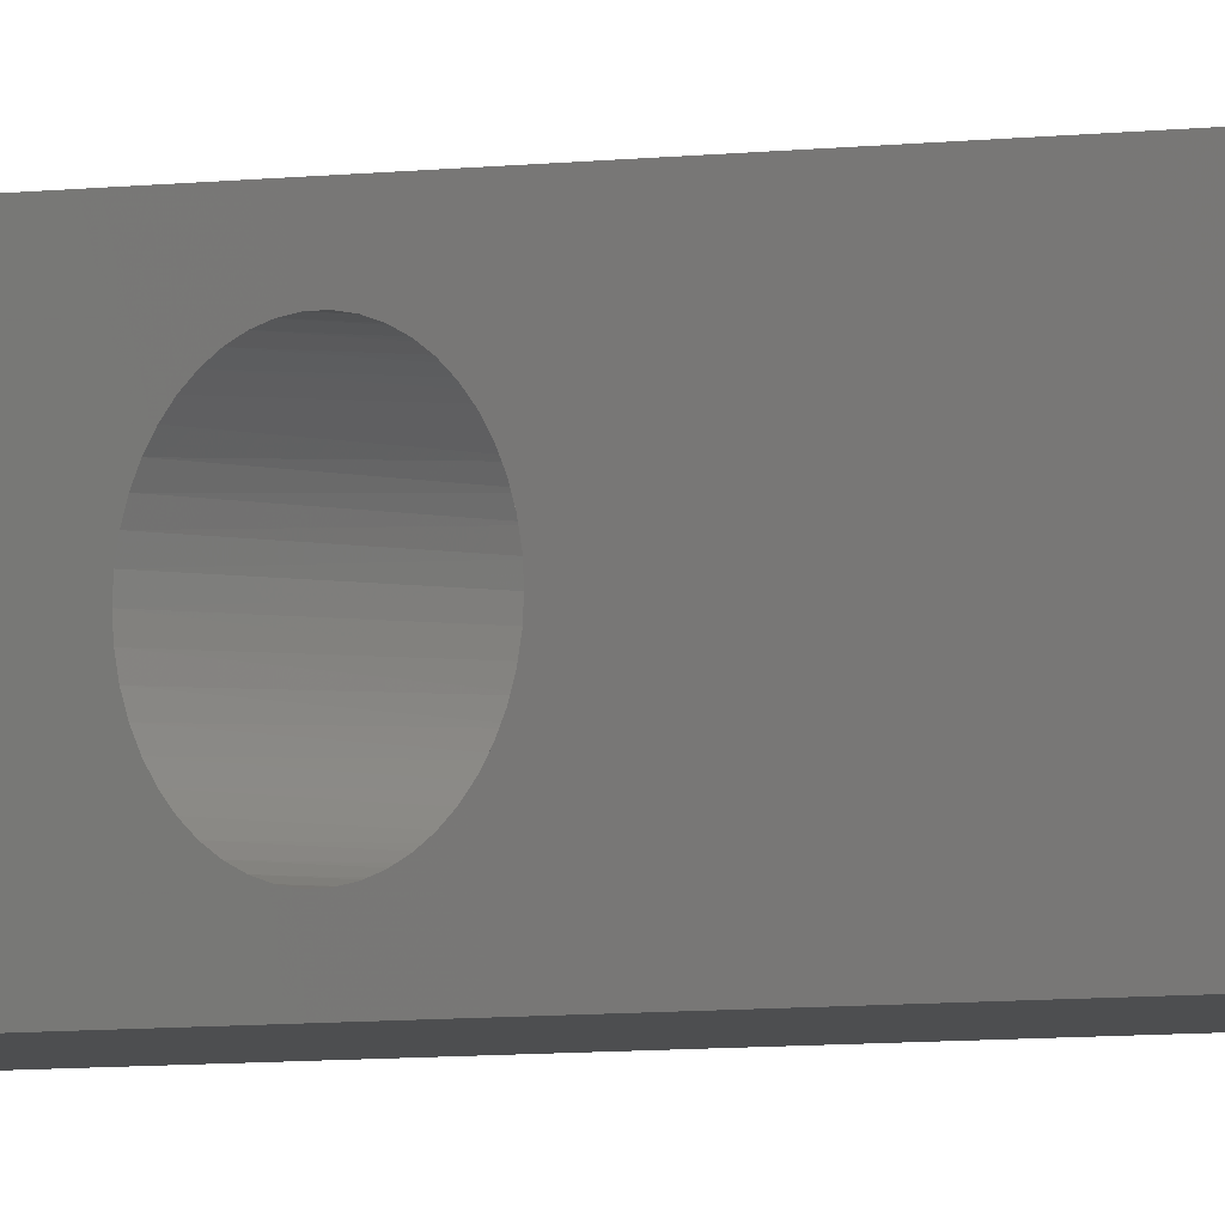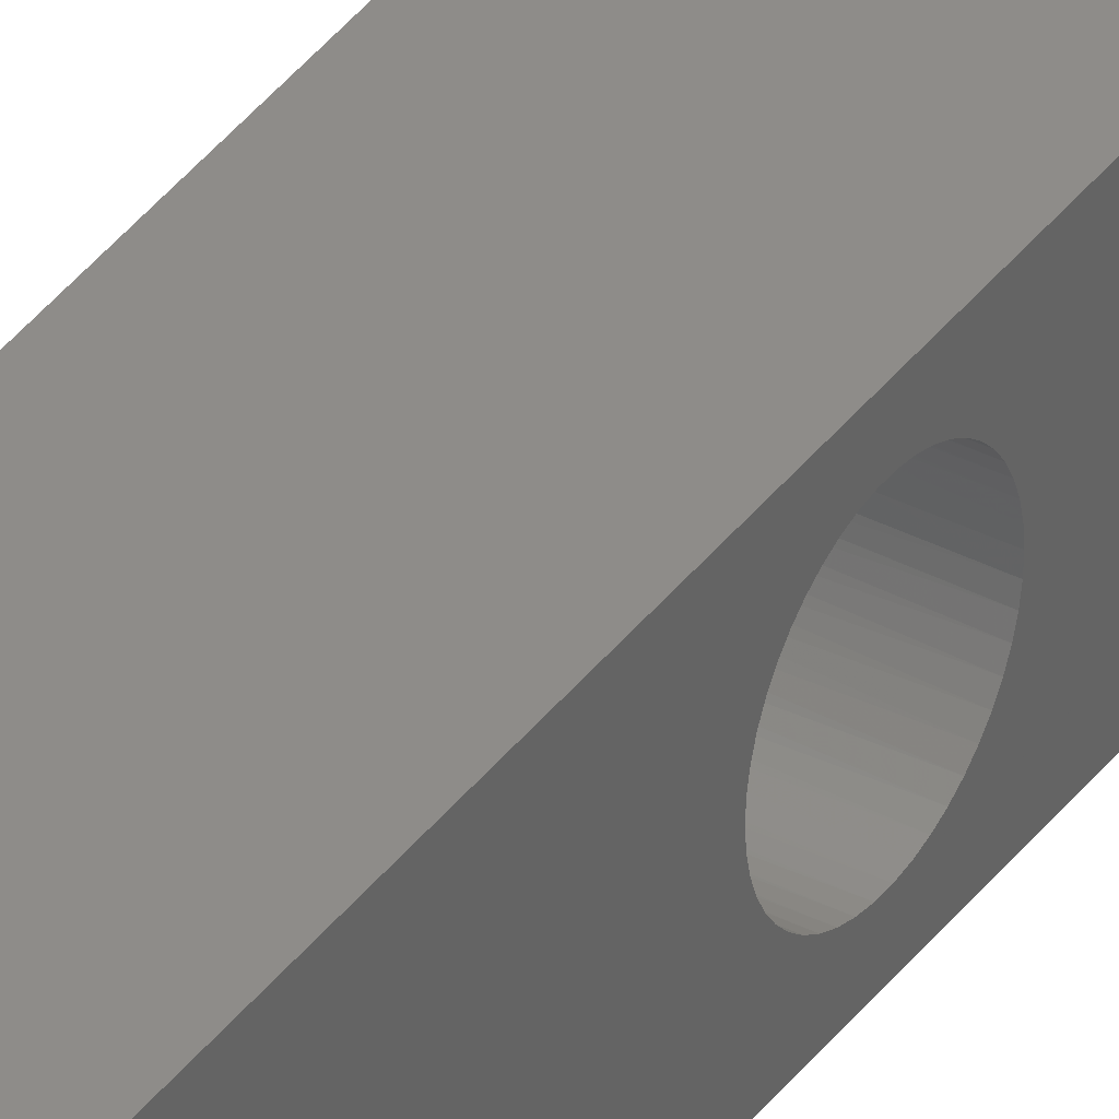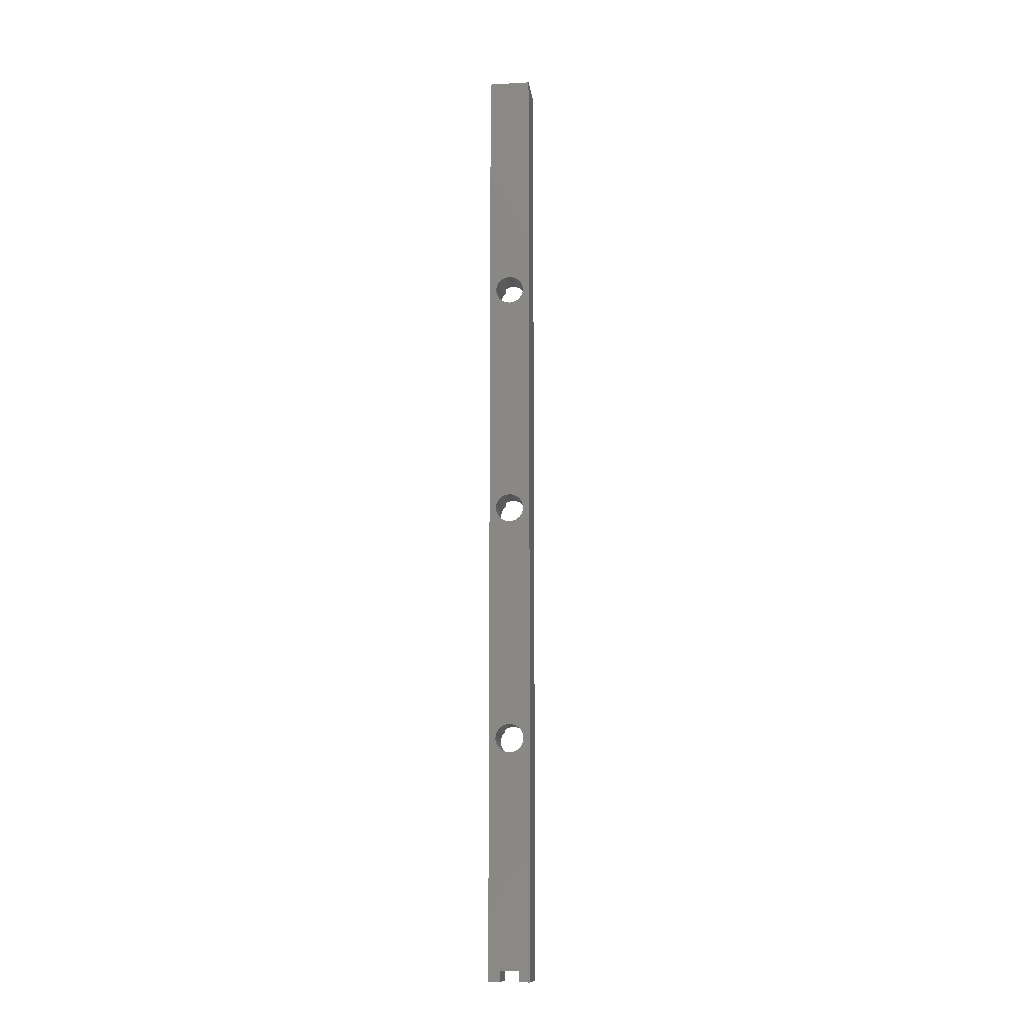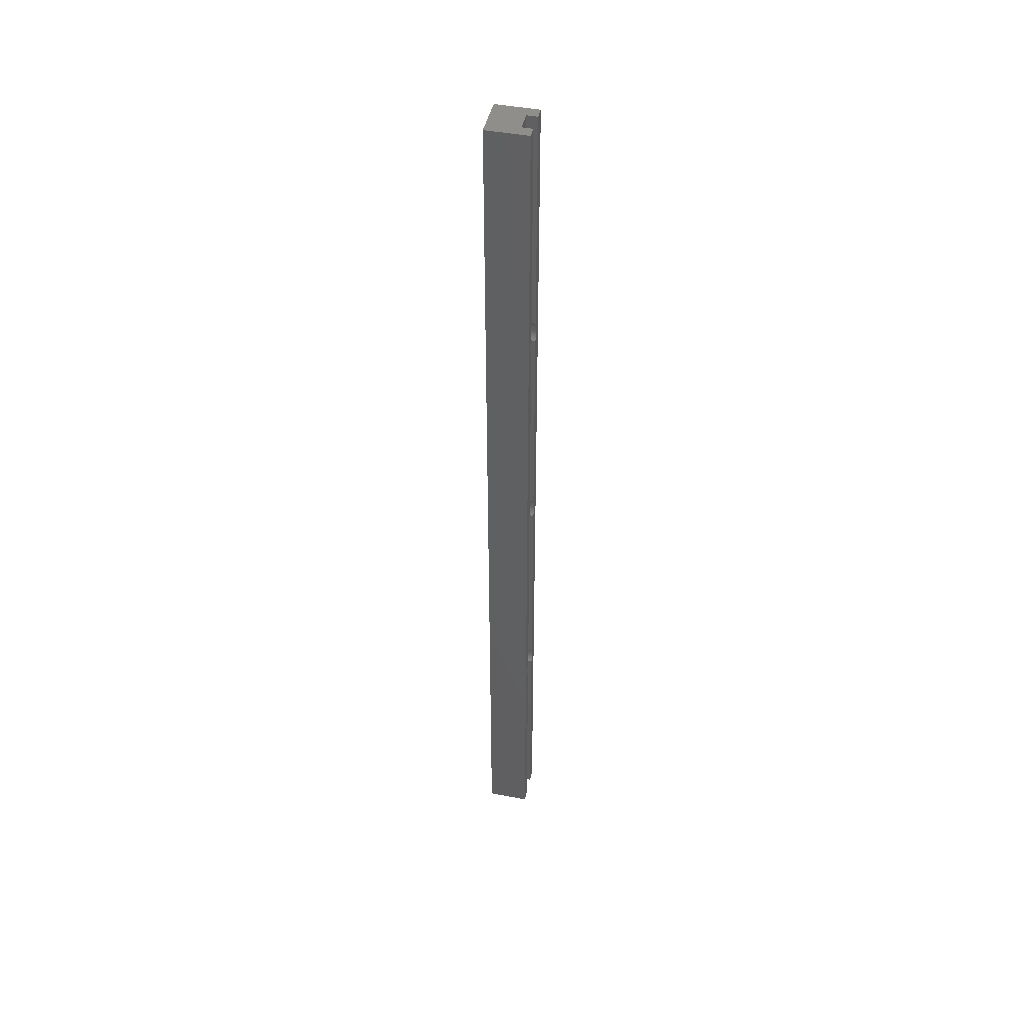
<metadata>
{"format":"stl","ext":"stl","renderer":"f3d","projection":"perspective","resolution":1024,"background":"white","views":[{"elev":-2.5,"azim":-45.8,"up":"+Z"},{"elev":38.0,"azim":-147.6,"up":"+Z"},{"elev":-12.4,"azim":-82.7,"up":"+Y"},{"elev":45.1,"azim":12.5,"up":"+Y"}]}
</metadata>
<code>
# stl→obj: 317 verts, 642 faces
v 12 -67.93 -4.06
v 12 2.511e-16 -4.1
v 12 -0.5692 -4.06
v 12 -68.5 -4.1
v 0 -0.2798 -4.09
v 12 -67.37 -3.942
v 0 -68.22 -4.09
v 12 -137 -6
v 0 0.2798 -4.09
v 0 -0.8342 -4.014
v 12 -1.127 -3.942
v 0 -67.67 -4.014
v 0 -68.78 -4.09
v 12 137 -6
v 12 -69.07 -4.06
v 12 0.5692 -4.06
v 0 -137 -6
v 12 -66.84 -3.747
v 0 -67.13 -3.863
v 12 68.5 -4.1
v 0 137 -6
v 12 -69.63 -3.942
v 0 0.8342 -4.014
v 0 -1.373 -3.863
v 12 -1.664 -3.747
v 0 -69.33 -4.014
v 12 69.07 -4.06
v 9 137 -2.75
v 12 -70.16 -3.747
v 12 67.93 -4.06
v 12 1.127 -3.942
v 0 67.67 -4.014
v 0 68.22 -4.09
v 12 -66.33 -3.48
v 0 -66.61 -3.64
v 0 -1.886 -3.64
v 0 -69.87 -3.863
v 12 69.63 -3.942
v 0 68.78 -4.09
v 12 -137 -2.75
v 0 137 6
v 12 137 -2.75
v 12 -70.67 -3.48
v 0 1.373 -3.863
v 0 67.13 -3.863
v 12 -2.168 -3.48
v 0 -70.39 -3.64
v 12 70.16 -3.747
v 0 69.33 -4.014
v 0 -137 -2.75
v 12 -71.54 -2.75
v 0 72.6 0
v 9 137 2.75
v 9 71.54 -2.75
v 12 71.54 -2.75
v 12 -71.13 -3.146
v 12 67.37 -3.942
v 12 1.664 -3.747
v 12 -65.87 -3.146
v 0 -66.14 -3.35
v 0 -2.364 -3.35
v 0 -70.86 -3.35
v 12 70.67 -3.48
v 0 69.87 -3.863
v 0 -134 -2.75
v 9 -134 -2.75
v 0 72.56 -0.5583
v 0 72.56 0.5583
v 12 137 6
v 9 72.6 0
v 9 71.85 -2.358
v 12 71.13 -3.146
v 0 1.886 -3.64
v 0 66.61 -3.64
v 12 66.84 -3.747
v 12 -2.63 -3.146
v 0 -71.3 -2.996
v 0 70.39 -3.64
v 9 -71.54 -2.75
v 0 72.45 -1.106
v 9 72.57 -0.5011
v 9 72.57 0.5011
v 0 72.45 1.106
v 12 137 2.75
v 0 -137 6
v 9 72.12 -1.93
v 0 71.68 -2.587
v 12 2.168 -3.48
v 12 -65.46 -2.75
v 0 -65.7 -2.996
v 0 -2.798 -2.996
v 0 70.86 -3.35
v 0 -134 2.75
v 0 -71.68 -2.587
v 9 -71.85 -2.358
v 9 72.48 -0.9947
v 0 72.26 -1.633
v 9 72.48 0.9947
v 0 72.26 1.633
v 12 71.54 2.75
v 0 -0.2798 4.09
v 12 -137 6
v 0 71.3 -2.996
v 9 72.33 -1.473
v 0 72 -2.13
v 0 2.364 -3.35
v 0 66.14 -3.35
v 12 66.33 -3.48
v 12 -3.041 -2.75
v 9 -65.46 -2.75
v 9 -134 2.75
v 0 -72.6 5.021e-16
v 0 -72 -2.13
v 9 -72.12 -1.93
v 9 72.33 1.473
v 0 72 2.13
v 9 71.54 2.75
v 12 71.13 3.146
v 0 -68.22 4.09
v 0 0.2798 4.09
v 0 -137 2.75
v 12 2.511e-16 4.1
v 12 2.63 -3.146
v 9 -3.041 -2.75
v 0 -65.32 -2.587
v 0 -3.18 -2.587
v 9 -72.6 5.021e-16
v 0 -72.56 0.5583
v 0 -72.56 -0.5583
v 0 -72.26 -1.633
v 9 -72.33 -1.473
v 9 72.12 1.93
v 0 71.68 2.587
v 9 71.85 2.358
v 12 70.67 3.48
v 0 -67.67 4.014
v 0 -68.78 4.09
v 0 68.22 4.09
v 12 -137 2.75
v 12 -68.5 4.1
v 12 68.5 4.1
v 0 65.7 -2.996
v 0 2.798 -2.996
v 12 65.87 -3.146
v 9 -65.15 -2.358
v 9 -72.57 0.5011
v 9 -72.57 -0.5011
v 2.858 -72.6 5.021e-16
v 0 -72.45 1.106
v 0 -72.45 -1.106
v 9 -72.48 -0.9947
v 0 71.3 2.996
v 12 70.16 3.747
v 0 70.86 3.35
v 0 -0.8342 4.014
v 12 -67.93 4.06
v 0 -69.33 4.014
v 0 68.78 4.09
v 0 0.8342 4.014
v 12 -0.5692 4.06
v 12 0.5692 4.06
v 12 -71.54 2.75
v 0 -71.3 2.996
v 12 -69.07 4.06
v 12 67.93 4.06
v 12 69.07 4.06
v 9 3.041 -2.75
v 9 -3.354 -2.358
v 0 -65 -2.13
v 0 -3.503 -2.13
v 9 -72.48 0.9947
v 0 -72.26 1.633
v 12 69.63 3.942
v 0 70.39 3.64
v 0 -67.13 3.863
v 12 -67.37 3.942
v 0 -69.87 3.863
v 0 69.33 4.014
v 0 67.67 4.014
v 12 -71.13 3.146
v 0 -70.86 3.35
v 0 -71.68 2.587
v 12 -69.63 3.942
v 12 3.041 -2.75
v 0 65.32 -2.587
v 9 65.46 -2.75
v 0 3.18 -2.587
v 9 -64.88 -1.93
v 9 -71.54 2.75
v 9 -72.33 1.473
v 0 -72 2.13
v 0 69.87 3.863
v 12 -1.127 3.942
v 0 -1.373 3.863
v 0 -70.39 3.64
v 0 1.373 3.863
v 12 1.127 3.942
v 12 67.37 3.942
v 12 -70.67 3.48
v 12 -70.16 3.747
v 12 65.46 -2.75
v 9 3.354 -2.358
v 9 -3.617 -1.93
v 0 -3.761 -1.633
v 0 -64.74 -1.633
v 9 -71.85 2.358
v 9 -72.12 1.93
v 0 -66.61 3.64
v 12 -66.84 3.747
v 12 -1.664 3.747
v 0 67.13 3.863
v 0 65 -2.13
v 9 65.15 -2.358
v 0 3.503 -2.13
v 9 -64.67 -1.473
v 0 -1.886 3.64
v 12 1.664 3.747
v 0 1.886 3.64
v 12 66.84 3.747
v 9 3.617 -1.93
v 9 -3.826 -1.473
v 0 -3.948 -1.106
v 0 -64.55 -1.106
v 12 -66.33 3.48
v 0 -66.14 3.35
v 12 -2.168 3.48
v 0 66.61 3.64
v 0 64.74 -1.633
v 9 64.88 -1.93
v 0 3.761 -1.633
v 9 -64.52 -0.9947
v 0 -2.364 3.35
v 12 66.33 3.48
v 12 2.168 3.48
v 0 2.364 3.35
v 9 3.826 -1.473
v 9 -3.978 -0.9947
v 0 -4.062 -0.5583
v 0 -64.44 -0.5583
v 12 -2.63 3.146
v 12 -65.87 3.146
v 0 -65.7 2.996
v 0 66.14 3.35
v 0 64.55 -1.106
v 9 64.67 -1.473
v 0 3.948 -1.106
v 9 -64.43 -0.5011
v 0 -2.798 2.996
v 12 65.87 3.146
v 12 2.63 3.146
v 0 2.798 2.996
v 9 3.978 -0.9947
v 9 -4.069 -0.5011
v 0 -4.1 5.021e-16
v 0 -64.4 0
v 12 -3.041 2.75
v 9 -65.46 2.75
v 0 -65.32 2.587
v 0 65.7 2.996
v 0 64.44 -0.5583
v 9 64.52 -0.9947
v 0 4.062 -0.5583
v 2.858 -4.1 5.021e-16
v 9 -64.4 0
v 9 -3.041 2.75
v 12 -65.46 2.75
v 0 -3.18 2.587
v 12 65.46 2.75
v 9 3.041 2.75
v 0 3.18 2.587
v 9 4.069 -0.5011
v 9 -4.1 5.021e-16
v 0 -4.062 0.5583
v 9 -64.43 0.5011
v 9 -65.15 2.358
v 0 -65 2.13
v 9 65.46 2.75
v 12 3.041 2.75
v 0 65.32 2.587
v 0 64.4 5.021e-16
v 9 64.43 -0.5011
v 0 4.1 0
v 9 -4.069 0.5011
v 0 -64.44 0.5583
v 9 -3.354 2.358
v 0 -3.503 2.13
v 9 3.354 2.358
v 0 3.503 2.13
v 2.858 64.4 5.021e-16
v 9 4.1 0
v 0 -3.948 1.106
v 9 -3.978 0.9947
v 9 -64.52 0.9947
v 9 -3.617 1.93
v 9 -64.88 1.93
v 0 -64.74 1.633
v 9 65.15 2.358
v 0 65 2.13
v 0 64.44 0.5583
v 9 64.4 5.021e-16
v 9 4.069 0.5011
v 0 -64.55 1.106
v 0 -3.761 1.633
v 9 64.88 1.93
v 9 3.617 1.93
v 0 3.761 1.633
v 0 4.062 0.5583
v 9 64.43 0.5011
v 9 -3.826 1.473
v 9 -64.67 1.473
v 0 64.74 1.633
v 0 64.55 1.106
v 9 64.52 0.9947
v 9 3.978 0.9947
v 9 64.67 1.473
v 9 3.826 1.473
v 0 3.948 1.106
f 1 2 3
f 2 1 4
f 3 2 5
f 3 6 1
f 4 1 7
f 8 2 4
f 2 9 5
f 3 5 10
f 3 11 6
f 1 6 12
f 1 12 7
f 4 7 13
f 14 2 8
f 8 4 15
f 2 16 9
f 5 9 17
f 5 7 10
f 11 3 10
f 11 18 6
f 6 19 12
f 7 12 10
f 17 13 7
f 15 4 13
f 14 20 2
f 8 21 14
f 22 8 15
f 20 16 2
f 16 23 9
f 17 9 21
f 5 17 7
f 11 10 24
f 11 25 18
f 6 18 19
f 12 19 24
f 12 24 10
f 26 13 17
f 15 13 26
f 14 27 20
f 17 21 8
f 21 28 14
f 22 29 8
f 22 15 26
f 20 30 16
f 16 31 23
f 9 23 32
f 21 9 33
f 25 11 24
f 25 34 18
f 18 35 19
f 19 36 24
f 26 17 37
f 14 38 27
f 20 27 39
f 40 17 8
f 21 41 28
f 28 42 14
f 29 22 37
f 8 29 43
f 22 26 37
f 30 20 33
f 30 31 16
f 31 44 23
f 23 45 32
f 9 32 33
f 39 21 33
f 25 24 36
f 25 46 34
f 34 35 18
f 19 35 36
f 17 47 37
f 14 48 38
f 27 38 49
f 27 49 39
f 20 39 33
f 50 17 40
f 8 51 40
f 41 21 52
f 41 53 28
f 54 42 28
f 14 42 55
f 29 37 47
f 43 29 47
f 56 8 43
f 30 33 32
f 30 57 31
f 31 58 44
f 23 44 45
f 57 32 45
f 39 49 21
f 46 25 36
f 46 59 34
f 60 35 34
f 35 61 36
f 62 47 17
f 14 63 48
f 38 48 64
f 38 64 49
f 50 65 17
f 40 66 50
f 56 51 8
f 51 66 40
f 21 67 52
f 41 52 68
f 69 53 41
f 70 28 53
f 55 42 54
f 54 28 71
f 14 55 72
f 43 47 62
f 56 43 62
f 57 30 32
f 57 58 31
f 58 73 44
f 44 74 45
f 75 57 45
f 21 49 64
f 46 36 61
f 46 76 59
f 60 34 59
f 35 60 61
f 62 17 77
f 14 72 63
f 63 78 48
f 48 78 64
f 50 66 65
f 17 65 77
f 51 56 79
f 79 66 51
f 80 67 21
f 52 67 81
f 82 68 52
f 83 41 68
f 84 53 69
f 41 85 69
f 81 28 70
f 82 70 53
f 55 54 72
f 71 28 86
f 87 54 71
f 56 62 77
f 57 75 58
f 88 73 58
f 44 73 74
f 75 45 74
f 78 21 64
f 76 46 61
f 76 89 59
f 60 59 90
f 60 91 61
f 92 63 72
f 92 78 63
f 66 93 65
f 94 77 65
f 79 56 77
f 79 95 66
f 67 80 96
f 80 21 97
f 67 96 81
f 52 81 70
f 82 98 68
f 70 82 52
f 83 99 41
f 98 83 68
f 100 53 84
f 69 100 84
f 101 85 41
f 69 85 102
f 96 28 81
f 82 53 98
f 72 54 103
f 86 28 104
f 105 71 86
f 103 54 87
f 105 87 71
f 75 88 58
f 106 73 88
f 73 107 74
f 108 75 74
f 78 92 21
f 76 61 91
f 109 89 76
f 89 110 59
f 59 110 90
f 60 90 91
f 92 72 103
f 111 93 66
f 93 112 65
f 79 77 94
f 94 65 113
f 95 79 94
f 66 95 114
f 80 104 96
f 21 105 97
f 80 97 104
f 115 99 83
f 41 99 116
f 98 115 83
f 117 53 100
f 118 100 69
f 101 119 85
f 101 41 120
f 121 102 85
f 102 122 69
f 104 28 96
f 115 98 53
f 97 86 104
f 97 105 86
f 87 21 103
f 87 105 21
f 75 108 88
f 73 106 107
f 106 88 123
f 108 74 107
f 21 92 103
f 124 76 91
f 89 109 110
f 109 76 124
f 90 110 125
f 90 126 91
f 121 93 111
f 127 111 66
f 128 112 93
f 65 112 129
f 65 130 113
f 95 94 113
f 114 95 113
f 131 66 114
f 115 132 99
f 132 116 99
f 133 41 116
f 117 134 53
f 100 118 117
f 118 69 135
f 101 136 119
f 119 137 85
f 41 138 120
f 122 101 120
f 139 102 121
f 121 85 93
f 102 140 122
f 69 122 141
f 115 53 132
f 108 123 88
f 106 142 107
f 106 123 143
f 144 108 107
f 124 91 126
f 110 109 124
f 125 110 145
f 90 125 126
f 121 111 139
f 127 146 111
f 127 66 147
f 148 112 128
f 149 128 93
f 129 112 148
f 150 65 129
f 150 130 65
f 114 113 130
f 131 151 66
f 131 114 130
f 132 134 116
f 133 152 41
f 134 133 116
f 134 117 133
f 53 134 132
f 117 118 152
f 69 153 135
f 118 135 154
f 101 155 136
f 156 119 136
f 140 137 119
f 85 137 157
f 158 138 41
f 120 138 159
f 122 160 101
f 161 122 120
f 102 139 162
f 93 85 163
f 102 164 140
f 140 160 122
f 122 165 141
f 69 141 166
f 108 144 123
f 106 143 142
f 144 107 142
f 123 167 143
f 168 124 126
f 110 124 145
f 169 125 145
f 125 170 126
f 111 162 139
f 148 146 127
f 111 146 171
f 66 151 147
f 127 147 148
f 148 128 146
f 128 149 171
f 172 149 93
f 147 129 148
f 151 150 129
f 131 130 150
f 151 131 150
f 117 152 133
f 41 152 154
f 118 154 152
f 173 153 69
f 135 153 174
f 135 174 154
f 160 155 101
f 136 155 175
f 156 140 119
f 176 156 136
f 140 164 137
f 164 157 137
f 177 85 157
f 141 138 158
f 158 41 178
f 159 138 179
f 161 120 159
f 161 165 122
f 102 162 180
f 163 85 181
f 182 93 163
f 102 183 164
f 140 156 160
f 141 165 138
f 166 141 158
f 173 69 166
f 144 184 123
f 143 185 142
f 186 144 142
f 184 167 123
f 143 167 187
f 145 124 168
f 168 126 170
f 125 169 170
f 169 145 188
f 189 162 111
f 128 171 146
f 190 111 171
f 147 151 129
f 149 190 171
f 149 172 190
f 172 93 191
f 174 41 154
f 153 173 192
f 153 192 174
f 160 193 155
f 175 155 194
f 176 136 175
f 156 176 193
f 164 183 157
f 177 195 85
f 183 177 157
f 41 192 178
f 166 158 178
f 165 179 138
f 196 159 179
f 197 161 159
f 161 198 165
f 162 189 180
f 102 180 199
f 85 195 181
f 181 180 163
f 182 191 93
f 163 189 182
f 102 200 183
f 156 193 160
f 173 166 178
f 201 184 144
f 143 187 185
f 186 142 185
f 201 144 186
f 184 201 167
f 187 167 202
f 188 145 168
f 203 168 170
f 169 204 170
f 205 169 188
f 189 111 206
f 190 207 111
f 172 207 190
f 172 191 207
f 174 192 41
f 173 178 192
f 193 194 155
f 208 175 194
f 209 176 175
f 176 210 193
f 200 195 177
f 183 200 177
f 165 198 179
f 197 159 196
f 196 179 211
f 161 197 198
f 180 189 163
f 181 199 180
f 102 199 200
f 181 195 199
f 191 182 206
f 182 189 206
f 187 212 185
f 213 186 185
f 167 201 186
f 186 202 167
f 214 187 202
f 188 168 203
f 203 170 204
f 169 205 204
f 205 188 215
f 111 207 206
f 191 206 207
f 193 210 194
f 209 175 208
f 208 194 216
f 176 209 210
f 199 195 200
f 198 211 179
f 217 197 196
f 218 196 211
f 197 219 198
f 187 214 212
f 213 185 212
f 186 213 202
f 214 202 220
f 215 188 203
f 221 203 204
f 205 222 204
f 223 205 215
f 210 216 194
f 224 209 208
f 225 208 216
f 209 226 210
f 198 219 211
f 197 217 219
f 217 196 218
f 218 211 227
f 214 228 212
f 229 213 212
f 213 220 202
f 230 214 220
f 215 203 221
f 221 204 222
f 205 223 222
f 223 215 231
f 226 216 210
f 209 224 226
f 224 208 225
f 225 216 232
f 219 227 211
f 217 233 219
f 234 217 218
f 235 218 227
f 214 230 228
f 229 212 228
f 213 229 220
f 230 220 236
f 231 215 221
f 237 221 222
f 223 238 222
f 239 223 231
f 232 216 226
f 224 240 226
f 241 224 225
f 242 225 232
f 233 227 219
f 217 234 233
f 234 218 235
f 235 227 243
f 230 244 228
f 245 229 228
f 229 236 220
f 246 230 236
f 231 221 237
f 237 222 238
f 223 239 238
f 239 231 247
f 232 226 240
f 224 241 240
f 241 225 242
f 242 232 248
f 243 227 233
f 234 249 233
f 250 234 235
f 251 235 243
f 230 246 244
f 245 228 244
f 229 245 236
f 246 236 252
f 247 231 237
f 253 237 238
f 239 254 238
f 255 239 247
f 232 240 248
f 241 256 240
f 257 241 242
f 258 242 248
f 243 233 249
f 234 250 249
f 250 235 251
f 251 243 259
f 246 260 244
f 261 245 244
f 245 252 236
f 262 246 252
f 247 237 253
f 253 238 263
f 239 255 254
f 238 254 263
f 255 247 264
f 240 265 248
f 266 256 241
f 256 265 240
f 266 241 257
f 257 242 258
f 258 248 267
f 243 249 259
f 250 268 249
f 269 250 251
f 270 251 259
f 246 262 260
f 261 244 260
f 245 261 252
f 262 252 271
f 264 247 253
f 272 253 263
f 255 273 254
f 263 254 273
f 264 274 255
f 248 265 267
f 256 266 265
f 265 266 257
f 275 257 258
f 276 258 267
f 249 277 259
f 278 268 250
f 268 277 249
f 278 250 269
f 269 251 270
f 270 259 279
f 262 280 260
f 281 261 260
f 261 271 252
f 282 262 271
f 264 253 272
f 263 283 272
f 255 284 273
f 263 273 283
f 274 264 272
f 274 284 255
f 267 265 285
f 257 285 265
f 257 275 285
f 275 258 276
f 276 267 286
f 259 277 279
f 268 278 277
f 277 278 269
f 287 269 270
f 288 270 279
f 262 282 280
f 260 280 289
f 261 281 271
f 281 260 289
f 282 271 290
f 274 272 283
f 284 291 273
f 273 292 283
f 274 293 284
f 286 267 285
f 275 294 285
f 295 275 276
f 296 276 286
f 279 277 297
f 277 269 297
f 297 269 287
f 287 270 288
f 288 279 298
f 282 299 280
f 289 280 299
f 281 290 271
f 300 281 289
f 290 301 282
f 293 274 283
f 284 302 291
f 273 291 292
f 293 283 292
f 293 302 284
f 286 285 294
f 275 295 294
f 295 276 296
f 296 286 303
f 298 279 297
f 304 297 287
f 305 287 288
f 306 288 298
f 299 282 307
f 289 299 308
f 281 300 290
f 289 308 300
f 300 301 290
f 301 307 282
f 302 303 291
f 291 309 292
f 310 293 292
f 293 310 302
f 303 286 294
f 295 309 294
f 310 295 296
f 302 296 303
f 298 297 304
f 304 287 305
f 305 288 306
f 306 298 311
f 307 312 299
f 299 313 308
f 300 308 301
f 301 314 307
f 291 303 309
f 310 292 309
f 310 296 302
f 303 294 309
f 295 310 309
f 311 298 304
f 315 304 305
f 316 305 306
f 317 306 311
f 307 317 312
f 299 312 313
f 308 313 314
f 308 314 301
f 314 317 307
f 311 304 315
f 315 305 316
f 316 306 317
f 317 311 312
f 312 315 313
f 313 316 314
f 314 316 317
f 312 311 315
f 313 315 316

</code>
